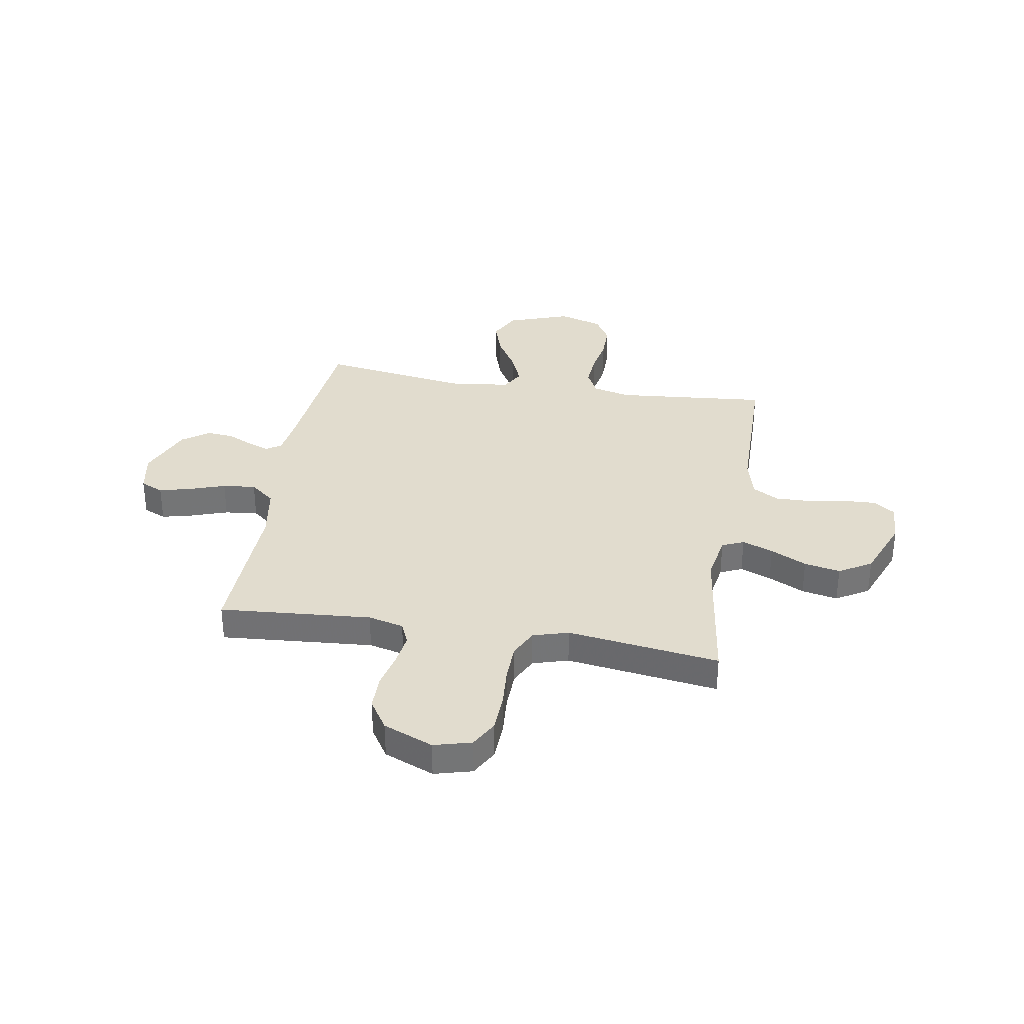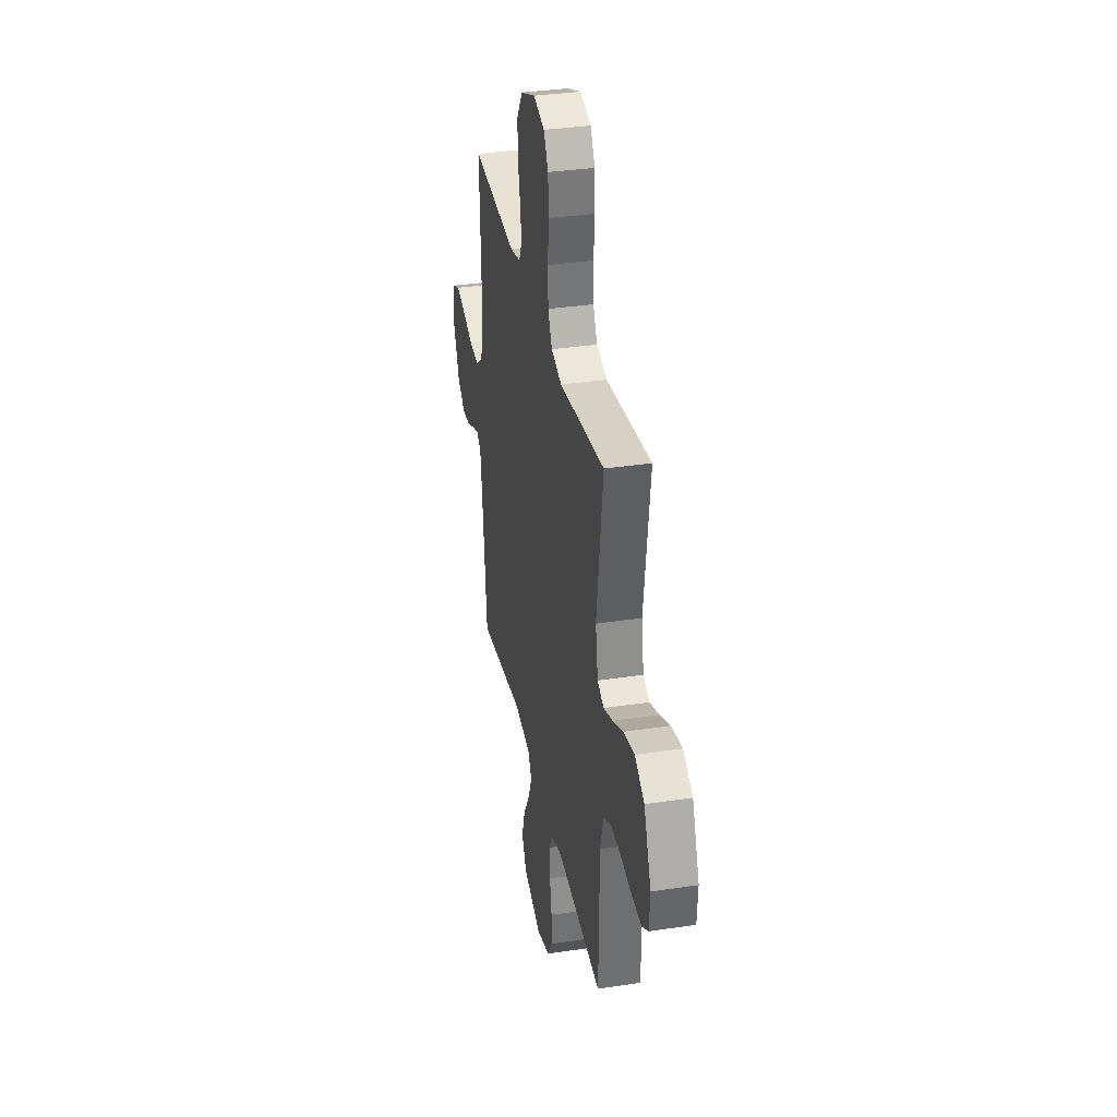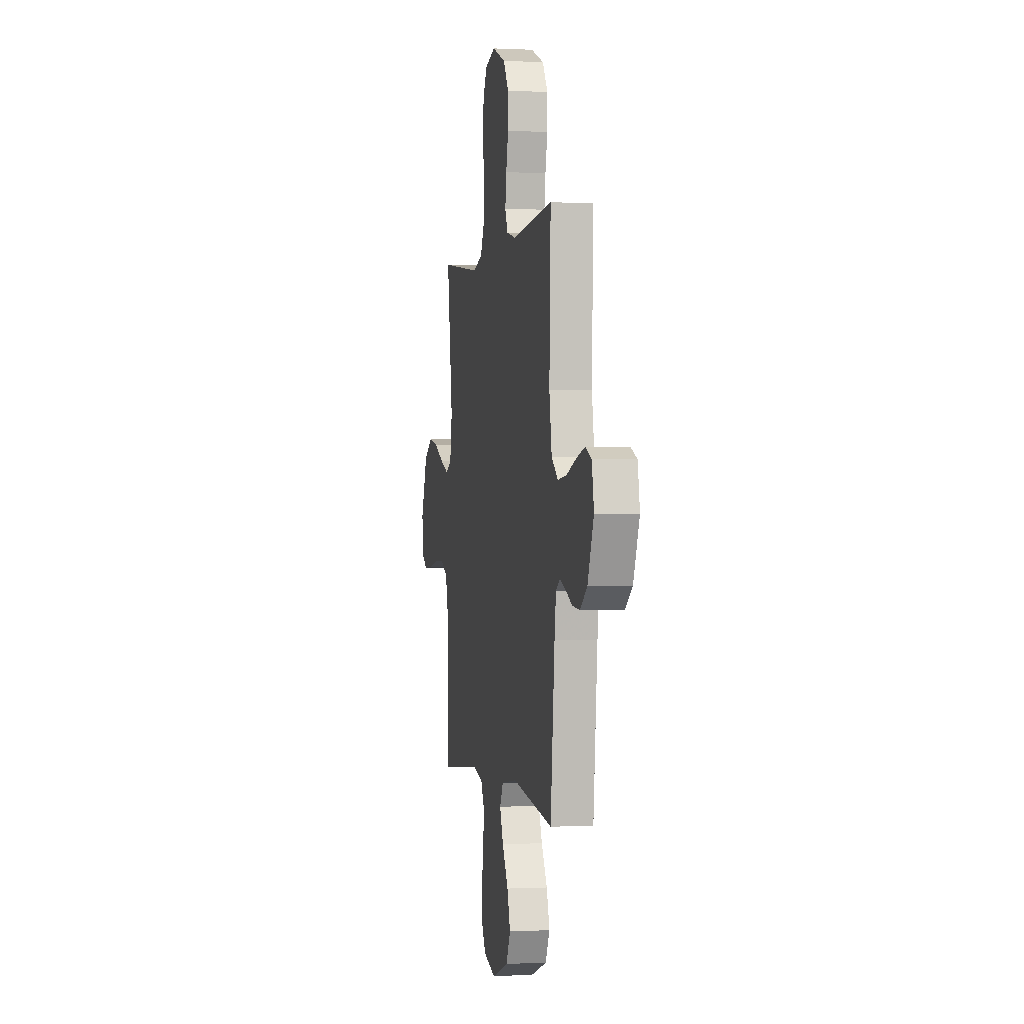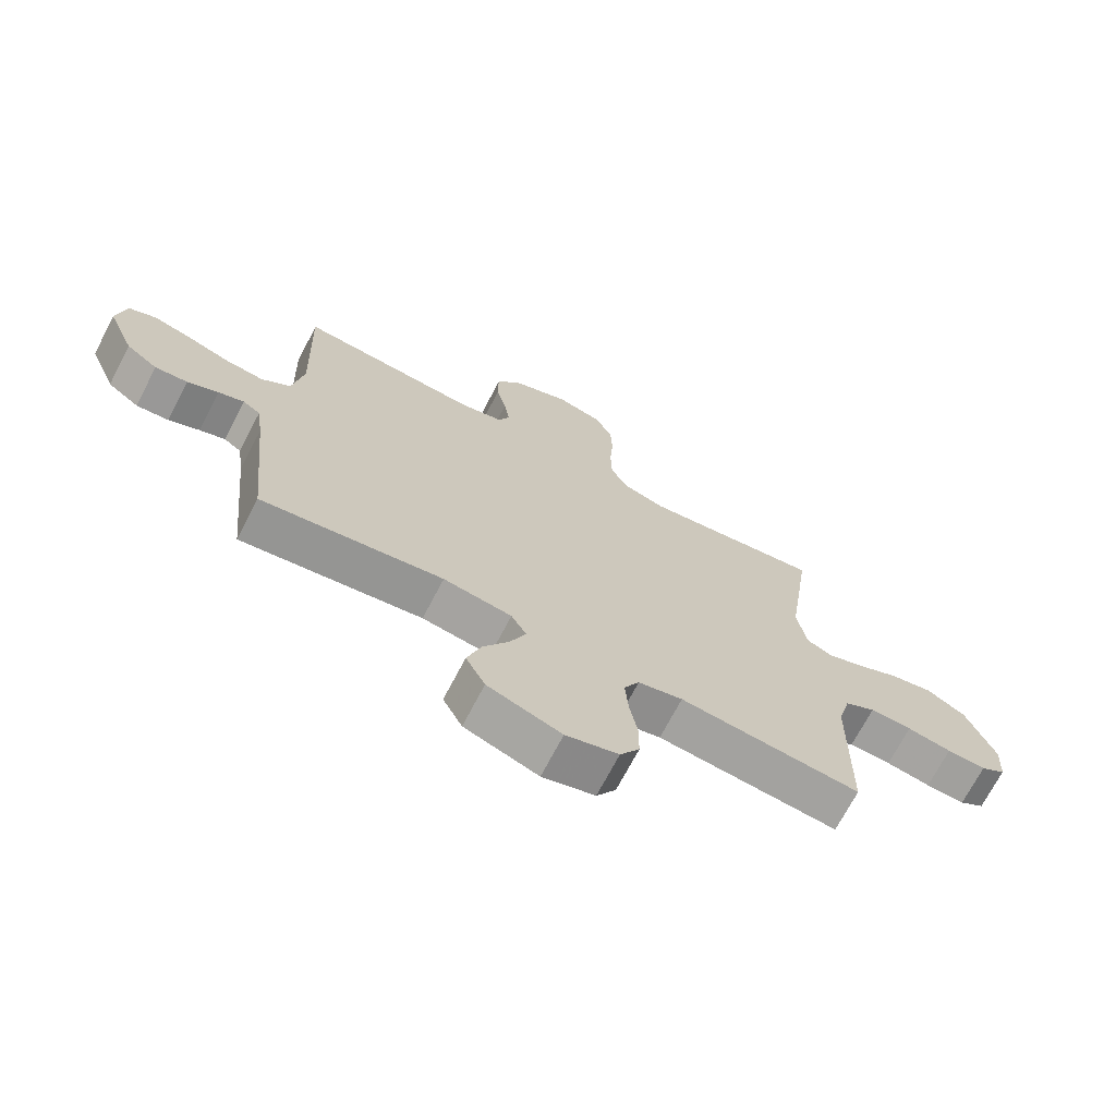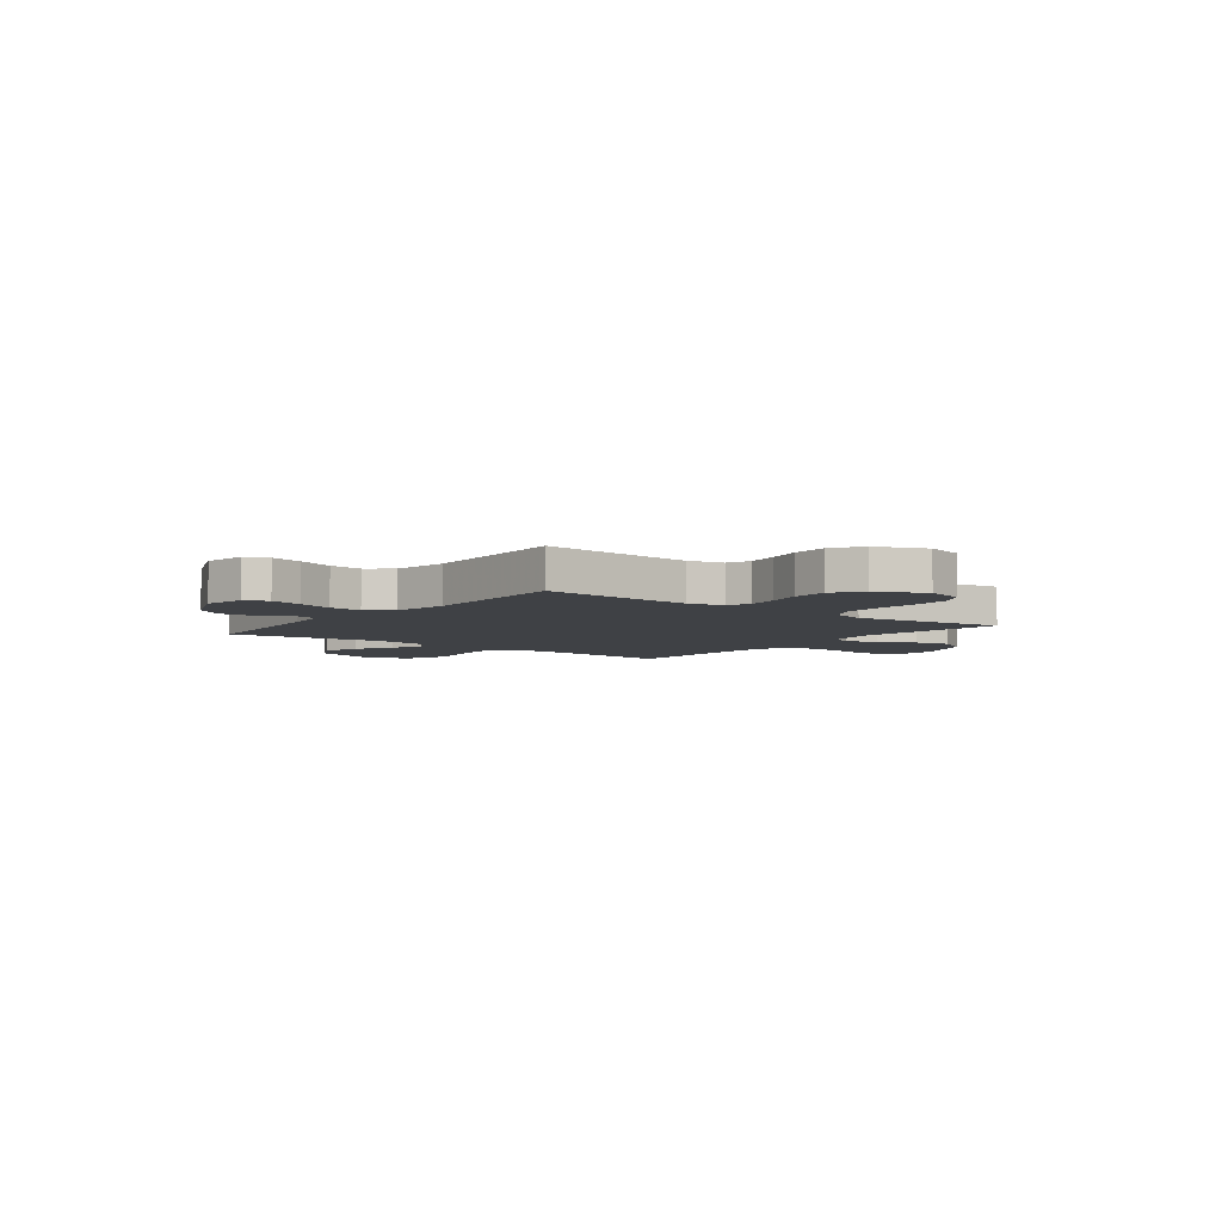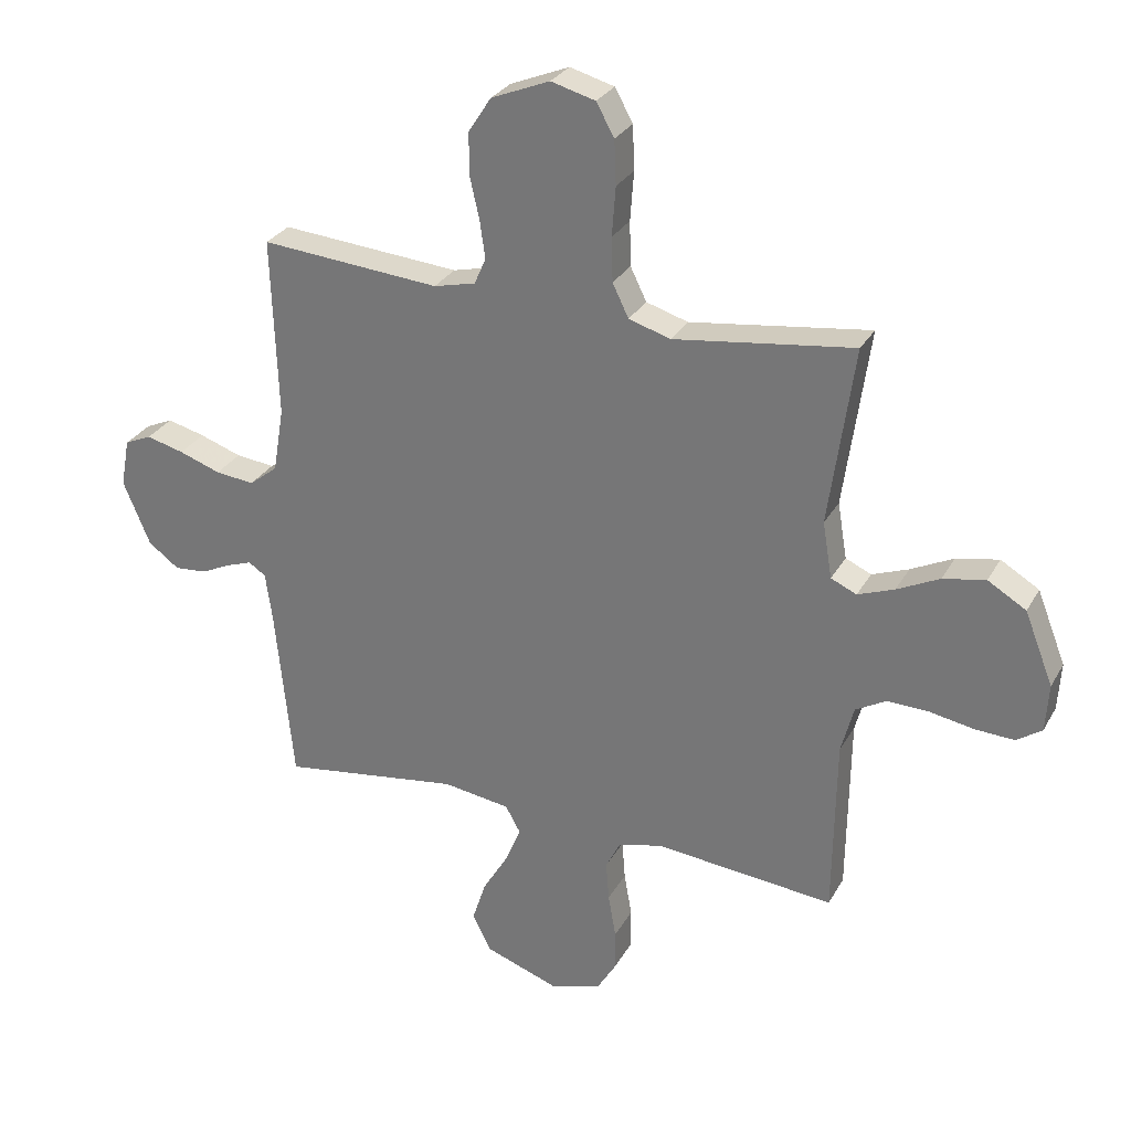
<metadata>
{"format":"obj","ext":"obj","renderer":"f3d","projection":"perspective","resolution":1024,"background":"white","views":[{"elev":34.0,"azim":9.6,"up":"+Y"},{"elev":34.9,"azim":78.5,"up":"+Z"},{"elev":-0.2,"azim":-100.9,"up":"+Z"},{"elev":-70.8,"azim":-27.6,"up":"+Z"},{"elev":-5.4,"azim":-37.6,"up":"+Y"},{"elev":28.9,"azim":24.2,"up":"+Z"}]}
</metadata>
<code>
v 0.5 0.07 -0.5
v 0.2 0.07 -0.472
v 0.126 0.07 -0.49
v 0.101 0.07 -0.539
v 0.106 0.07 -0.606
v 0.119 0.07 -0.68
v 0.119 0.07 -0.749
v 0.087 0.07 -0.802
v 0 0.07 -0.828
v -0.122 0.07 -0.785
v -0.154 0.07 -0.723
v -0.131 0.07 -0.652
v -0.088 0.07 -0.58
v -0.062 0.07 -0.517
v -0.087 0.07 -0.472
v -0.2 0.07 -0.456
v -0.5 0.07 -0.5
v -0.53 0.07 -0.2
v -0.541 0.07 -0.121
v -0.57 0.07 -0.102
v -0.612 0.07 -0.117
v -0.663 0.07 -0.141
v -0.717 0.07 -0.146
v -0.769 0.07 -0.108
v -0.814 0.07 0
v -0.799 0.07 0.081
v -0.754 0.07 0.101
v -0.691 0.07 0.085
v -0.621 0.07 0.061
v -0.556 0.07 0.054
v -0.508 0.07 0.092
v -0.49 0.07 0.2
v -0.5 0.07 0.5
v -0.2 0.07 0.476
v -0.13 0.07 0.493
v -0.111 0.07 0.537
v -0.12 0.07 0.6
v -0.136 0.07 0.67
v -0.136 0.07 0.74
v -0.098 0.07 0.799
v 0 0.07 0.839
v 0.074 0.07 0.819
v 0.104 0.07 0.765
v 0.107 0.07 0.691
v 0.101 0.07 0.609
v 0.103 0.07 0.535
v 0.13 0.07 0.48
v 0.2 0.07 0.459
v 0.5 0.07 0.5
v 0.458 0.07 0.2
v 0.474 0.07 0.106
v 0.517 0.07 0.087
v 0.578 0.07 0.11
v 0.649 0.07 0.145
v 0.72 0.07 0.159
v 0.784 0.07 0.121
v 0.832 0.07 0
v 0.827 0.07 -0.08
v 0.785 0.07 -0.109
v 0.72 0.07 -0.106
v 0.646 0.07 -0.093
v 0.576 0.07 -0.091
v 0.525 0.07 -0.12
v 0.504 0.07 -0.2
v 0.5 0 -0.5
v 0.2 0 -0.472
v 0.126 0 -0.49
v 0.101 0 -0.539
v 0.106 0 -0.606
v 0.119 0 -0.68
v 0.119 0 -0.749
v 0.087 0 -0.802
v 0 0 -0.828
v -0.122 0 -0.785
v -0.154 0 -0.723
v -0.131 0 -0.652
v -0.088 0 -0.58
v -0.062 0 -0.517
v -0.087 0 -0.472
v -0.2 0 -0.456
v -0.5 0 -0.5
v -0.53 0 -0.2
v -0.541 0 -0.121
v -0.57 0 -0.102
v -0.612 0 -0.117
v -0.663 0 -0.141
v -0.717 0 -0.146
v -0.769 0 -0.108
v -0.814 0 0
v -0.799 0 0.081
v -0.754 0 0.101
v -0.691 0 0.085
v -0.621 0 0.061
v -0.556 0 0.054
v -0.508 0 0.092
v -0.49 0 0.2
v -0.5 0 0.5
v -0.2 0 0.476
v -0.13 0 0.493
v -0.111 0 0.537
v -0.12 0 0.6
v -0.136 0 0.67
v -0.136 0 0.74
v -0.098 0 0.799
v 0 0 0.839
v 0.074 0 0.819
v 0.104 0 0.765
v 0.107 0 0.691
v 0.101 0 0.609
v 0.103 0 0.535
v 0.13 0 0.48
v 0.2 0 0.459
v 0.5 0 0.5
v 0.458 0 0.2
v 0.474 0 0.106
v 0.517 0 0.087
v 0.578 0 0.11
v 0.649 0 0.145
v 0.72 0 0.159
v 0.784 0 0.121
v 0.832 0 0
v 0.827 0 -0.08
v 0.785 0 -0.109
v 0.72 0 -0.106
v 0.646 0 -0.093
v 0.576 0 -0.091
v 0.525 0 -0.12
v 0.504 0 -0.2
f 58 59 60 61
f 58 61 62
f 57 58 62
f 56 57 62
f 53 54 55 56
f 52 53 56 62
f 51 52 62 63
f 48 49 50
f 47 48 50 51
f 42 43 44 45
f 42 45 46
f 41 42 46
f 40 41 46
f 37 38 39 40
f 36 37 40 46
f 35 36 46 47
f 32 33 34
f 31 32 34 35
f 26 27 28 29
f 24 25 26 29
f 24 29 30
f 21 22 23 24
f 20 21 24 30
f 19 20 30 31
f 16 17 18
f 15 16 18 19
f 10 11 12 13
f 10 13 14
f 9 10 14
f 8 9 14
f 5 6 7 8
f 4 5 8 14
f 3 4 14 15
f 64 1 2
f 47 51 63 64
f 31 35 47 64
f 15 19 31 64
f 2 3 15 64
f 125 124 123 122
f 126 125 122
f 126 122 121
f 126 121 120
f 120 119 118 117
f 126 120 117 116
f 127 126 116 115
f 114 113 112
f 115 114 112 111
f 109 108 107 106
f 110 109 106
f 110 106 105
f 110 105 104
f 104 103 102 101
f 110 104 101 100
f 111 110 100 99
f 98 97 96
f 99 98 96 95
f 93 92 91 90
f 93 90 89 88
f 94 93 88
f 88 87 86 85
f 94 88 85 84
f 95 94 84 83
f 82 81 80
f 83 82 80 79
f 77 76 75 74
f 78 77 74
f 78 74 73
f 78 73 72
f 72 71 70 69
f 78 72 69 68
f 79 78 68 67
f 66 65 128
f 128 127 115 111
f 128 111 99 95
f 128 95 83 79
f 128 79 67 66
f 1 65 66 2
f 2 66 67 3
f 3 67 68 4
f 4 68 69 5
f 5 69 70 6
f 6 70 71 7
f 7 71 72 8
f 8 72 73 9
f 9 73 74 10
f 10 74 75 11
f 11 75 76 12
f 12 76 77 13
f 13 77 78 14
f 14 78 79 15
f 15 79 80 16
f 16 80 81 17
f 17 81 82 18
f 18 82 83 19
f 19 83 84 20
f 20 84 85 21
f 21 85 86 22
f 22 86 87 23
f 23 87 88 24
f 24 88 89 25
f 25 89 90 26
f 26 90 91 27
f 27 91 92 28
f 28 92 93 29
f 29 93 94 30
f 30 94 95 31
f 31 95 96 32
f 32 96 97 33
f 33 97 98 34
f 34 98 99 35
f 35 99 100 36
f 36 100 101 37
f 37 101 102 38
f 38 102 103 39
f 39 103 104 40
f 40 104 105 41
f 41 105 106 42
f 42 106 107 43
f 43 107 108 44
f 44 108 109 45
f 45 109 110 46
f 46 110 111 47
f 47 111 112 48
f 48 112 113 49
f 49 113 114 50
f 50 114 115 51
f 51 115 116 52
f 52 116 117 53
f 53 117 118 54
f 54 118 119 55
f 55 119 120 56
f 56 120 121 57
f 57 121 122 58
f 58 122 123 59
f 59 123 124 60
f 60 124 125 61
f 61 125 126 62
f 62 126 127 63
f 63 127 128 64
f 64 128 65 1

</code>
